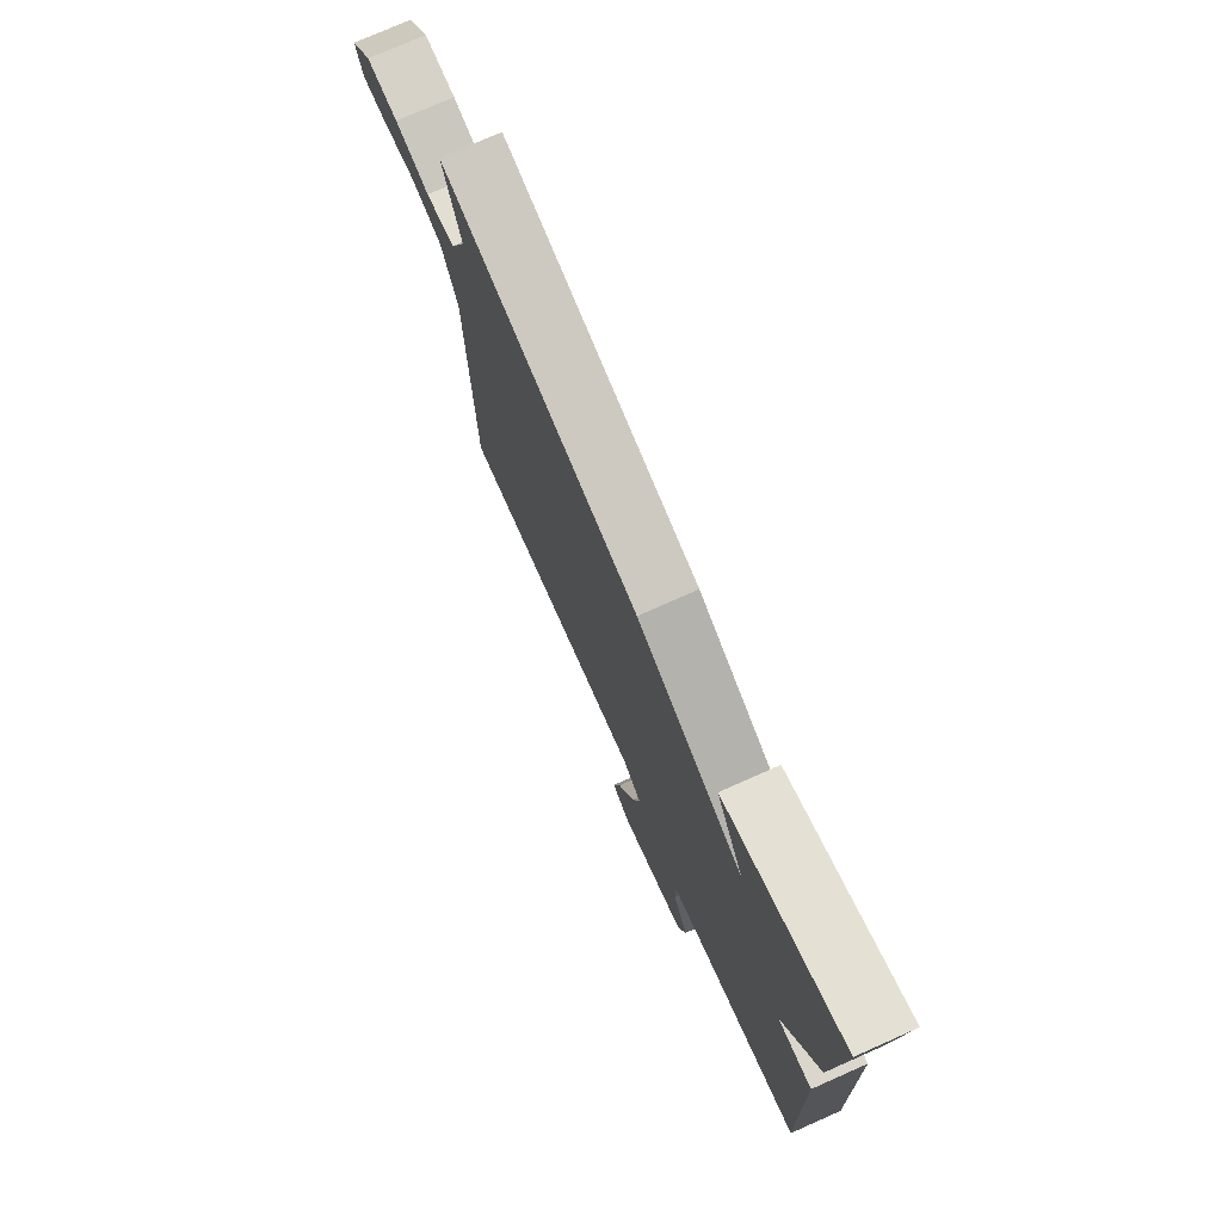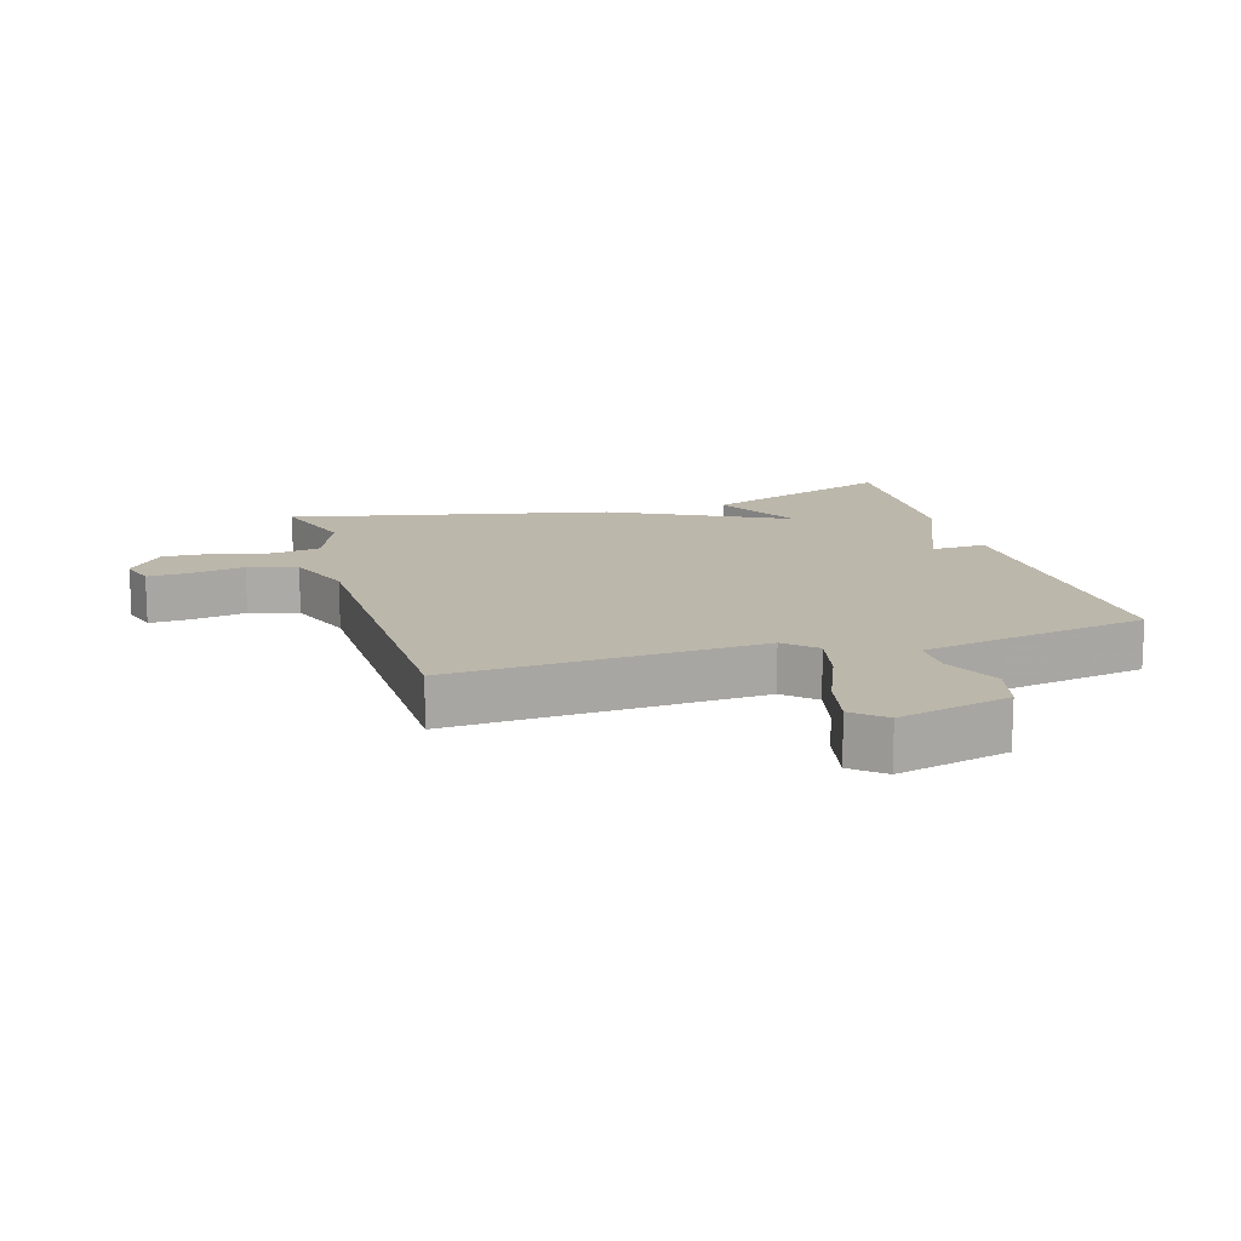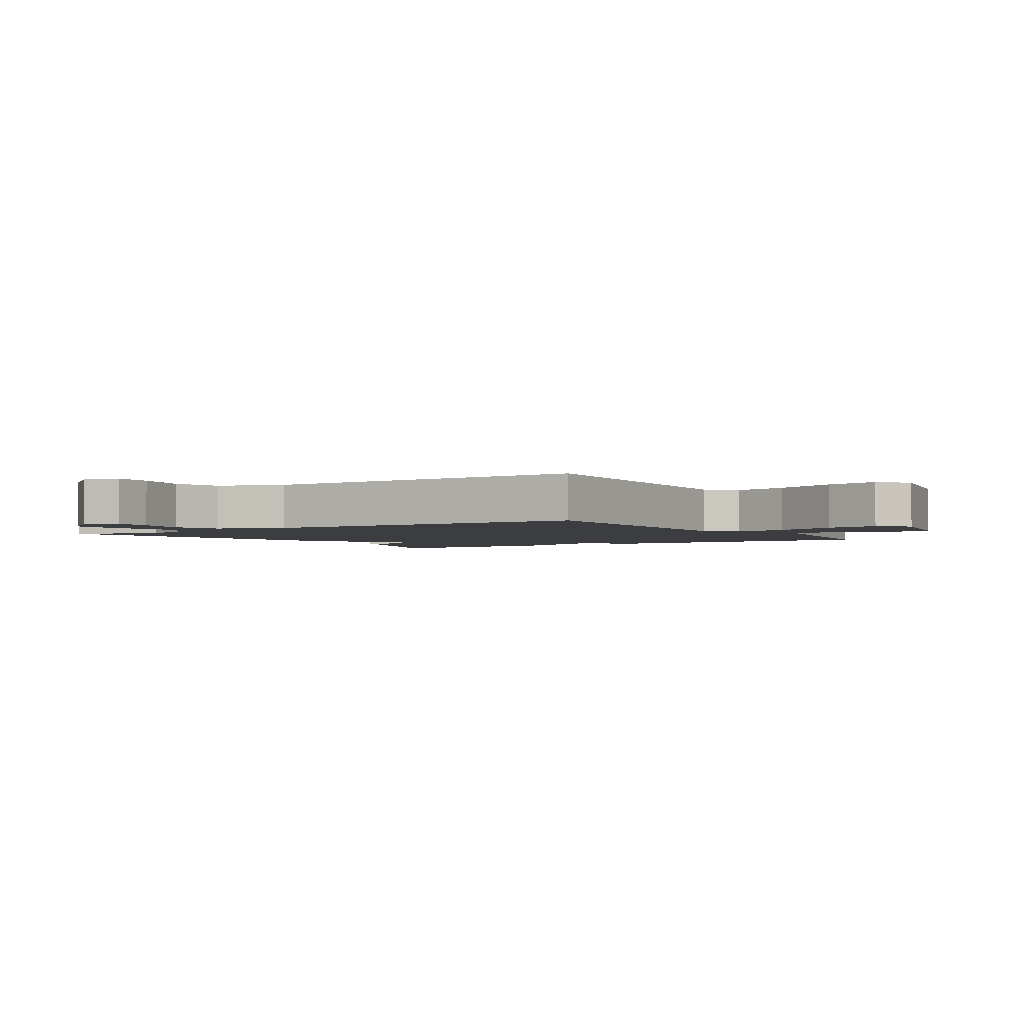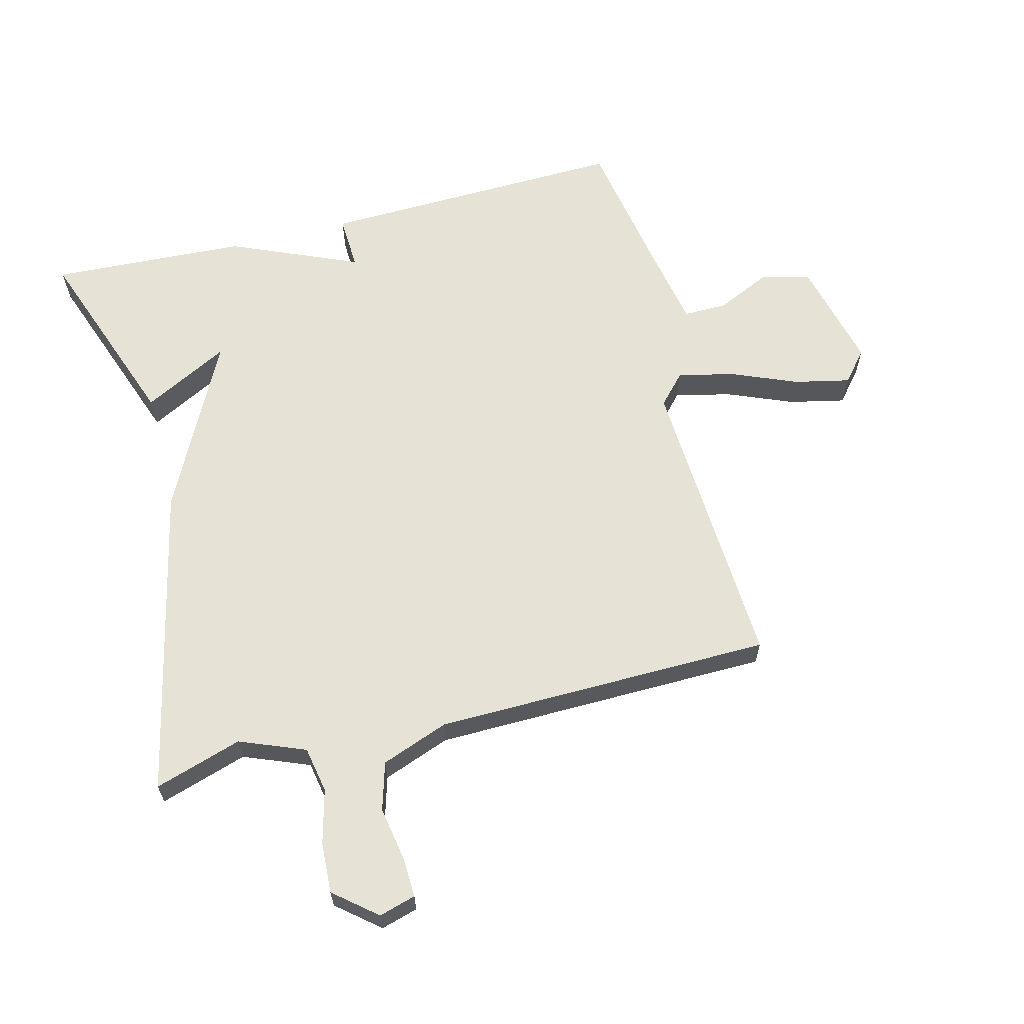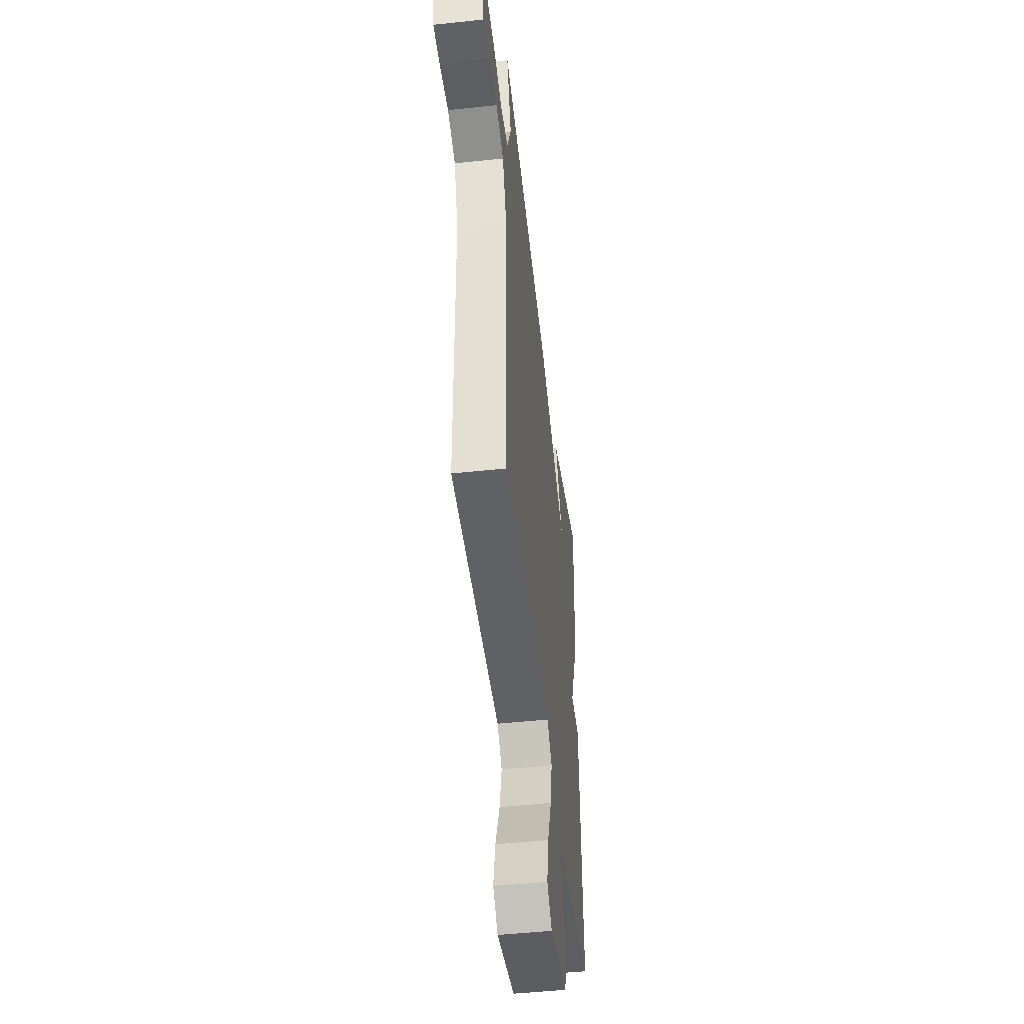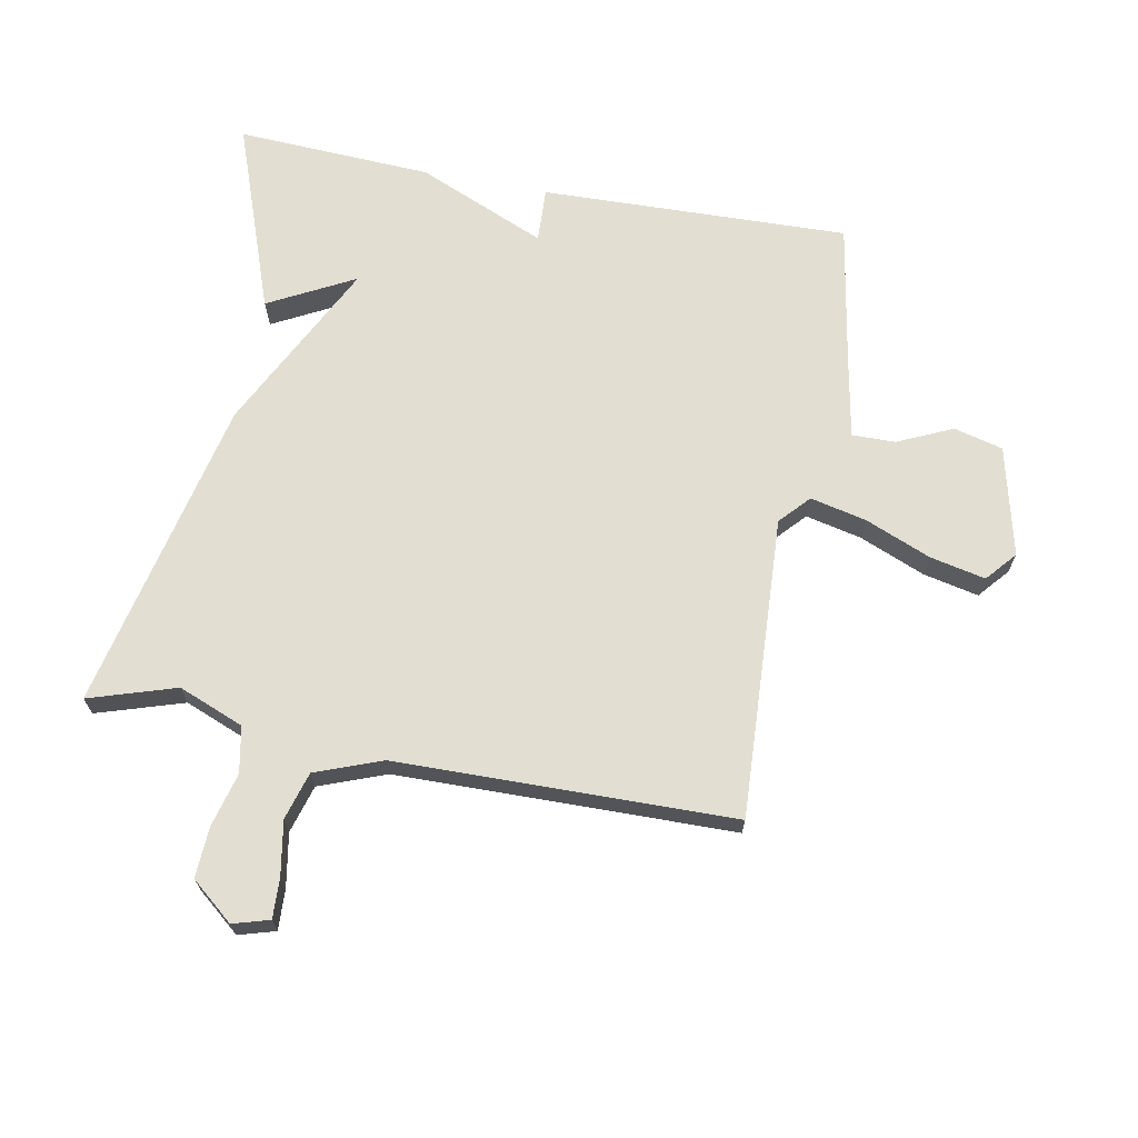
<metadata>
{"format":"obj","ext":"obj","renderer":"f3d","projection":"perspective","resolution":1024,"background":"white","views":[{"elev":75.9,"azim":-113.9,"up":"+Z"},{"elev":14.3,"azim":163.4,"up":"+Y"},{"elev":-2.7,"azim":123.0,"up":"+Y"},{"elev":62.9,"azim":75.8,"up":"+Y"},{"elev":-49.3,"azim":96.8,"up":"+Z"},{"elev":68.0,"azim":100.8,"up":"+Y"}]}
</metadata>
<code>
v 0.5 0.07 0.5
v 0.456 0.07 0.362
v 0.497 0.07 0.258
v 0.57 0.07 0.244
v 0.656 0.07 0.266
v 0.736 0.07 0.27
v 0.791 0.07 0.203
v 0.774 0.07 0.145
v 0.71 0.07 0.148
v 0.625 0.07 0.163
v 0.549 0.07 0.141
v 0.509 0.07 0.035
v 0.5 0.07 -0.5
v 0.021 0.07 -0.474
v -0.026 0.07 -0.517
v -0.006 0.07 -0.606
v 0.037 0.07 -0.711
v 0.056 0.07 -0.799
v 0.008 0.07 -0.84
v -0.166 0.07 -0.798
v -0.186 0.07 -0.72
v -0.146 0.07 -0.633
v -0.145 0.07 -0.564
v -0.277 0.07 -0.539
v -0.5 0.07 -0.5
v -0.485 0.07 -0.011
v -0.398 0.07 -0.015
v -0.485 0.07 0.189
v -0.5 0.07 0.5
v -0.199 0.07 0.391
v -0.271 0.07 0.255
v 0.001 0.07 0.391
v 0.5 0 0.5
v 0.456 0 0.362
v 0.497 0 0.258
v 0.57 0 0.244
v 0.656 0 0.266
v 0.736 0 0.27
v 0.791 0 0.203
v 0.774 0 0.145
v 0.71 0 0.148
v 0.625 0 0.163
v 0.549 0 0.141
v 0.509 0 0.035
v 0.5 0 -0.5
v 0.021 0 -0.474
v -0.026 0 -0.517
v -0.006 0 -0.606
v 0.037 0 -0.711
v 0.056 0 -0.799
v 0.008 0 -0.84
v -0.166 0 -0.798
v -0.186 0 -0.72
v -0.146 0 -0.633
v -0.145 0 -0.564
v -0.277 0 -0.539
v -0.5 0 -0.5
v -0.485 0 -0.011
v -0.398 0 -0.015
v -0.485 0 0.189
v -0.5 0 0.5
v -0.199 0 0.391
v -0.271 0 0.255
v 0.001 0 0.391
f 31 32 1 2
f 28 29 30 31
f 31 2 3
f 28 31 3
f 27 28 3
f 24 25 26 27
f 27 3 4
f 24 27 4
f 23 24 4
f 22 23 4 5
f 20 21 22
f 19 20 22
f 18 19 22
f 17 18 22
f 16 17 22
f 15 16 22
f 15 22 5
f 14 15 5
f 12 13 14
f 11 12 14
f 11 14 5
f 10 11 5 6
f 8 9 10
f 7 8 10
f 6 7 10
f 34 33 64 63
f 63 62 61 60
f 35 34 63
f 35 63 60
f 35 60 59
f 59 58 57 56
f 36 35 59
f 36 59 56
f 36 56 55
f 37 36 55 54
f 54 53 52
f 54 52 51
f 54 51 50
f 54 50 49
f 54 49 48
f 54 48 47
f 37 54 47
f 37 47 46
f 46 45 44
f 46 44 43
f 37 46 43
f 38 37 43 42
f 42 41 40
f 42 40 39
f 42 39 38
f 1 33 34 2
f 2 34 35 3
f 3 35 36 4
f 4 36 37 5
f 5 37 38 6
f 6 38 39 7
f 7 39 40 8
f 8 40 41 9
f 9 41 42 10
f 10 42 43 11
f 11 43 44 12
f 12 44 45 13
f 13 45 46 14
f 14 46 47 15
f 15 47 48 16
f 16 48 49 17
f 17 49 50 18
f 18 50 51 19
f 19 51 52 20
f 20 52 53 21
f 21 53 54 22
f 22 54 55 23
f 23 55 56 24
f 24 56 57 25
f 25 57 58 26
f 26 58 59 27
f 27 59 60 28
f 28 60 61 29
f 29 61 62 30
f 30 62 63 31
f 31 63 64 32
f 32 64 33 1

</code>
